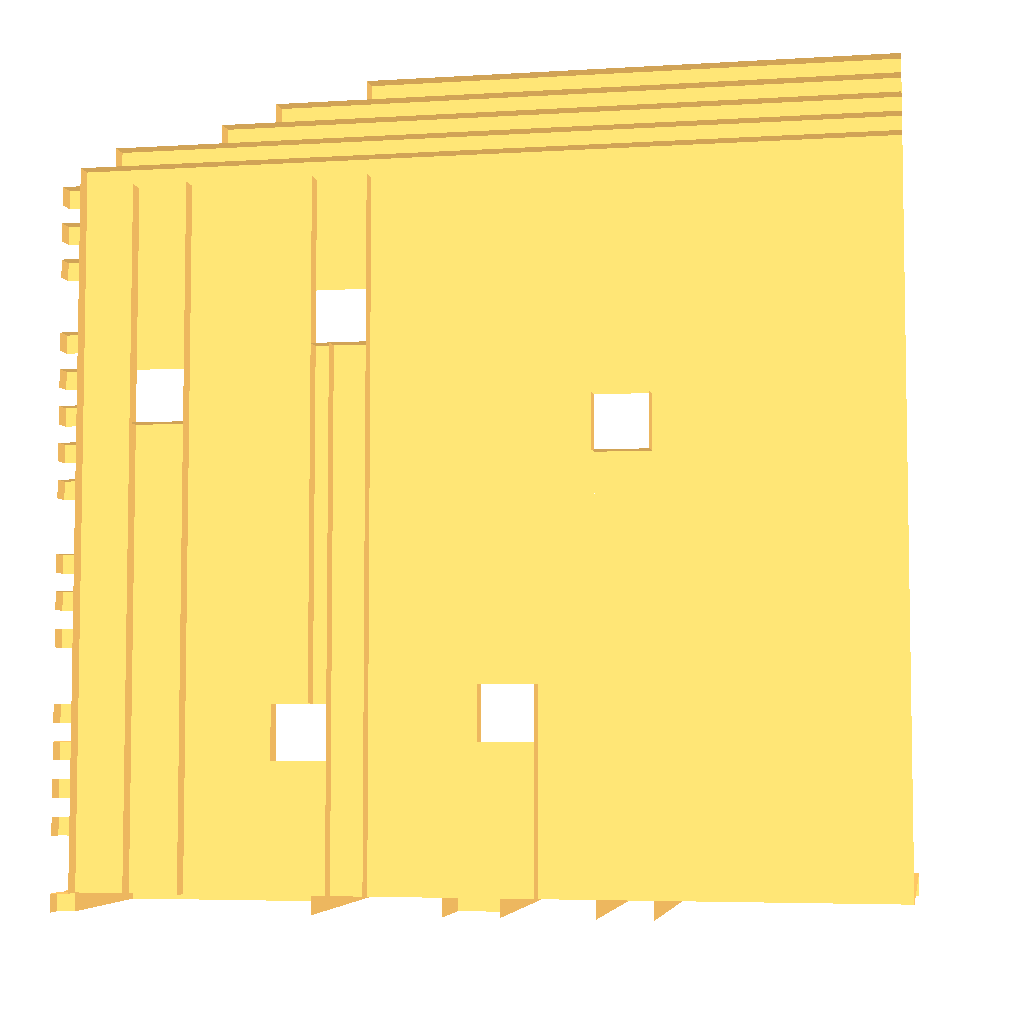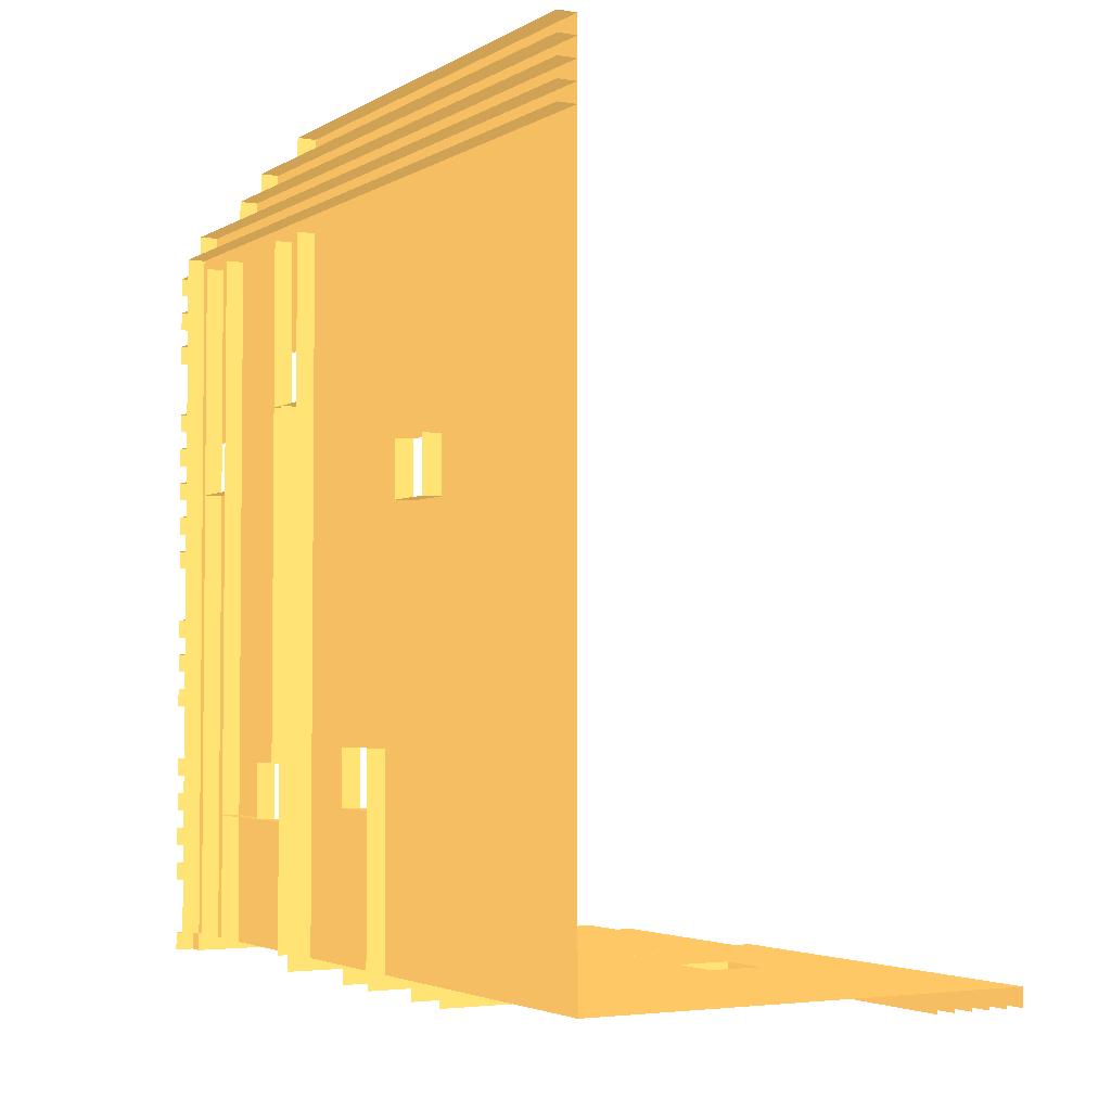
<metadata>
{"format":"obj","ext":"obj","renderer":"f3d","projection":"perspective","resolution":1024,"background":"white","views":[{"elev":-5.2,"azim":-79.4,"up":"+Z"},{"elev":-3.3,"azim":-29.2,"up":"+Z"}]}
</metadata>
<code>
o Cube.002
v 9 28 10 0.6589 0.5098 0.2667
v 9 28 -28 0.6589 0.5098 0.2667
v 10 22 10 0.6589 0.5098 0.2667
v 10 28 10 0.6589 0.5098 0.2667
v 10 22 -28 0.6589 0.5098 0.2667
v 10 28 -28 0.6589 0.5098 0.2667
v 10 28 10 0.6589 0.5098 0.2667
v 10 31 10 0.6589 0.5098 0.2667
v 10 28 4 0.6589 0.5098 0.2667
v 10 31 4 0.6589 0.5098 0.2667
v 9 28 1 0.6589 0.5098 0.2667
v 9 30 1 0.6589 0.5098 0.2667
v 9 30 -28 0.6589 0.5098 0.2667
v 10 28 1 0.6589 0.5098 0.2667
v 10 30 1 0.6589 0.5098 0.2667
v 10 28 -28 0.6589 0.5098 0.2667
v 10 30 -28 0.6589 0.5098 0.2667
v 9 30 1 0.6589 0.5098 0.2667
v 10 30 1 0.6589 0.5098 0.2667
v 10 30 -18 0.6589 0.5098 0.2667
v 9 31 1 0.6589 0.5098 0.2667
v 10 31 1 0.6589 0.5098 0.2667
v 10 31 -18 0.6589 0.5098 0.2667
v 10 31 -21 0.6589 0.5098 0.2667
v 9 31 -21 0.6589 0.5098 0.2667
v 10 30 -21 0.6589 0.5098 0.2667
v 9 30 -21 0.6589 0.5098 0.2667
v 10 31 -28 0.6589 0.5098 0.2667
v 10 30 -28 0.6589 0.5098 0.2667
v 9 31 10 0.6589 0.5098 0.2667
v 9 38 10 0.6589 0.5098 0.2667
v 9 31 -18 0.6589 0.5098 0.2667
v 9 38 -18 0.6589 0.5098 0.2667
v 10 31 10 0.6589 0.5098 0.2667
v 10 38 10 0.6589 0.5098 0.2667
v 10 31 -18 0.6589 0.5098 0.2667
v 10 38 -18 0.6589 0.5098 0.2667
v 9 31 -21 0.6589 0.5098 0.2667
v 9 38 -21 0.6589 0.5098 0.2667
v 10 31 -21 0.6589 0.5098 0.2667
v 10 38 -21 0.6589 0.5098 0.2667
v 10 31 -28 0.6589 0.5098 0.2667
v 10 38 -28 0.6589 0.5098 0.2667
v 10 33 -21 0.6589 0.5098 0.2667
v 10 33 -18 0.6589 0.5098 0.2667
v 9 33 -21 0.6589 0.5098 0.2667
v 9 33 -18 0.6589 0.5098 0.2667
v 10 38 -21 0.6589 0.5098 0.2667
v 10 38 -18 0.6589 0.5098 0.2667
v 10 38 10 0.6589 0.5098 0.2667
v 10 41 10 0.6589 0.5098 0.2667
v 10 38 -2e-06 0.6589 0.5098 0.2667
v 10 41 -3e-06 0.6589 0.5098 0.2667
v 9 38 -3 0.6589 0.5098 0.2667
v 9 41 -3 0.6589 0.5098 0.2667
v 9 38 -28 0.6589 0.5098 0.2667
v 10 38 -3 0.6589 0.5098 0.2667
v 10 41 -3 0.6589 0.5098 0.2667
v 10 38 -28 0.6589 0.5098 0.2667
v 10 41 -28 0.6589 0.5098 0.2667
v 9 41 10 0.6589 0.5098 0.2667
v 9 44 10 0.6589 0.5098 0.2667
v 9 41 -28 0.6589 0.5098 0.2667
v 9 44 -28 0.6589 0.5098 0.2667
v 10 41 10 0.6589 0.5098 0.2667
v 10 44 10 0.6589 0.5098 0.2667
v 10 41 -28 0.6589 0.5098 0.2667
v 10 44 -28 0.6589 0.5098 0.2667
v 10 45 -19 0.6589 0.5098 0.2667
v 10 44 -19 0.6589 0.5098 0.2667
v 10 45 -18 0.6589 0.5098 0.2667
v 10 44 -18 0.6589 0.5098 0.2667
v 9 45 -19 0.6589 0.5098 0.2667
v 9 45 -18 0.6589 0.5098 0.2667
v 9 44 -18 0.6589 0.5098 0.2667
v 10 44 -15 0.6589 0.5098 0.2667
v 10 45 -15 0.6589 0.5098 0.2667
v 10 44 -13 0.6589 0.5098 0.2667
v 10 45 -12 0.6589 0.5098 0.2667
v 10 45 -14 0.6589 0.5098 0.2667
v 10 44 -14 0.6589 0.5098 0.2667
v 9 45 -15 0.6589 0.5098 0.2667
v 10 45 -13 0.6589 0.5098 0.2667
v 9 45 -14 0.6589 0.5098 0.2667
v 9 44 -14 0.6589 0.5098 0.2667
v 9 45 -13 0.6589 0.5098 0.2667
v 9 44 -12 0.6589 0.5098 0.2667
v 10 44 -12 0.6589 0.5098 0.2667
v 9 45 -12 0.6589 0.5098 0.2667
v 10 44 -11 0.6589 0.5098 0.2667
v 10 45 -11 0.6589 0.5098 0.2667
v 10 45 -10 0.6589 0.5098 0.2667
v 10 44 -10 0.6589 0.5098 0.2667
v 9 45 -11 0.6589 0.5098 0.2667
v 9 45 -10 0.6589 0.5098 0.2667
v 9 44 -10 0.6589 0.5098 0.2667
v 10 45 -4 0.6589 0.5098 0.2667
v 10 44 -5 0.6589 0.5098 0.2667
v 10 45 -7 0.6589 0.5098 0.2667
v 10 44 -7 0.6589 0.5098 0.2667
v 10 45 -6 0.6589 0.5098 0.2667
v 10 44 -6 0.6589 0.5098 0.2667
v 9 45 -7 0.6589 0.5098 0.2667
v 10 45 -5 0.6589 0.5098 0.2667
v 9 45 -6 0.6589 0.5098 0.2667
v 9 44 -6 0.6589 0.5098 0.2667
v 10 44 -3 0.6589 0.5098 0.2667
v 9 45 -5 0.6589 0.5098 0.2667
v 10 45 -3 0.6589 0.5098 0.2667
v 10 44 -1 0.6589 0.5098 0.2667
v 10 45 -3e-06 0.6589 0.5098 0.2667
v 9 44 -4 0.6589 0.5098 0.2667
v 10 44 -4 0.6589 0.5098 0.2667
v 9 45 -4 0.6589 0.5098 0.2667
v 10 45 -2 0.6589 0.5098 0.2667
v 10 44 -2 0.6589 0.5098 0.2667
v 9 45 -3 0.6589 0.5098 0.2667
v 10 45 -1 0.6589 0.5098 0.2667
v 9 45 -2 0.6589 0.5098 0.2667
v 9 44 -2 0.6589 0.5098 0.2667
v 9 45 -1 0.6589 0.5098 0.2667
v 9 44 -3e-06 0.6589 0.5098 0.2667
v 10 44 -3e-06 0.6589 0.5098 0.2667
v 9 45 -3e-06 0.6589 0.5098 0.2667
v 10 44 1 0.6589 0.5098 0.2667
v 10 45 1 0.6589 0.5098 0.2667
v 10 45 2 0.6589 0.5098 0.2667
v 10 44 2 0.6589 0.5098 0.2667
v 9 45 1 0.6589 0.5098 0.2667
v 9 45 2 0.6589 0.5098 0.2667
v 9 44 2 0.6589 0.5098 0.2667
v 10 44 5 0.6589 0.5098 0.2667
v 10 45 5 0.6589 0.5098 0.2667
v 10 44 7 0.6589 0.5098 0.2667
v 10 45 8 0.6589 0.5098 0.2667
v 10 45 6 0.6589 0.5098 0.2667
v 10 44 6 0.6589 0.5098 0.2667
v 9 45 5 0.6589 0.5098 0.2667
v 10 45 7 0.6589 0.5098 0.2667
v 9 45 6 0.6589 0.5098 0.2667
v 9 44 6 0.6589 0.5098 0.2667
v 9 45 7 0.6589 0.5098 0.2667
v 9 44 8 0.6589 0.5098 0.2667
v 10 44 8 0.6589 0.5098 0.2667
v 9 45 8 0.6589 0.5098 0.2667
v 10 44 9 0.6589 0.5098 0.2667
v 10 45 9 0.6589 0.5098 0.2667
v 10 45 10 0.6589 0.5098 0.2667
v 10 44 10 0.6589 0.5098 0.2667
v 9 45 9 0.6589 0.5098 0.2667
v 9 45 10 0.6589 0.5098 0.2667
v 9 44 10 0.6589 0.5098 0.2667
v 10 16 10 0.6589 0.5098 0.2667
v 10 22 10 0.6589 0.5098 0.2667
v 10 16 -17 0.6589 0.5098 0.2667
v 10 22 -17 0.6589 0.5098 0.2667
v 10 16 -17 0.6589 0.5098 0.2667
v 10 16 -28 0.6589 0.5098 0.2667
v 9 19 -17 0.6589 0.5098 0.2667
v 9 19 -28 0.6589 0.5098 0.2667
v 10 19 -17 0.6589 0.5098 0.2667
v 10 19 -28 0.6589 0.5098 0.2667
v 9 19 -20 0.6589 0.5098 0.2667
v 9 22 -20 0.6589 0.5098 0.2667
v 10 19 -20 0.6589 0.5098 0.2667
v 10 22 -20 0.6589 0.5098 0.2667
v 10 19 -28 0.6589 0.5098 0.2667
v 10 22 -28 0.6589 0.5098 0.2667
v 10 1e-06 -5 0.6589 0.5098 0.2667
v 10 16 -5 0.6589 0.5098 0.2667
v 10 -2e-06 -28 0.6589 0.5098 0.2667
v 10 16 -28 0.6589 0.5098 0.2667
v 9 22 -17 0.6589 0.5098 0.2667
v 10 22 -17 0.6589 0.5098 0.2667
v 10 45 -21 0.6589 0.5098 0.2667
v 10 44 -21 0.6589 0.5098 0.2667
v 10 45 -20 0.6589 0.5098 0.2667
v 10 44 -20 0.6589 0.5098 0.2667
v 9 45 -21 0.6589 0.5098 0.2667
v 9 45 -20 0.6589 0.5098 0.2667
v 9 44 -20 0.6589 0.5098 0.2667
v 10 45 -23 0.6589 0.5098 0.2667
v 10 44 -23 0.6589 0.5098 0.2667
v 10 45 -22 0.6589 0.5098 0.2667
v 10 44 -22 0.6589 0.5098 0.2667
v 9 45 -23 0.6589 0.5098 0.2667
v 9 45 -22 0.6589 0.5098 0.2667
v 9 44 -22 0.6589 0.5098 0.2667
v 10 45 -25 0.6589 0.5098 0.2667
v 10 44 -25 0.6589 0.5098 0.2667
v 10 45 -24 0.6589 0.5098 0.2667
v 10 44 -24 0.6589 0.5098 0.2667
v 9 45 -25 0.6589 0.5098 0.2667
v 9 45 -24 0.6589 0.5098 0.2667
v 9 44 -24 0.6589 0.5098 0.2667
v 10 45 -29 0.6589 0.5098 0.2667
v 10 44 -29 0.6589 0.5098 0.2667
v 10 45 -28 0.6589 0.5098 0.2667
v 10 44 -28 0.6589 0.5098 0.2667
v 9 45 -29 0.6589 0.5098 0.2667
v 9 45 -28 0.6589 0.5098 0.2667
v 9 44 -28 0.6589 0.5098 0.2667
v 10 16 -28 0.6589 0.5098 0.2667
v 10 21 -28 0.6589 0.5098 0.2667
v 10 21 -29 0.6589 0.5098 0.2667
v 28 16 -28 0.6589 0.5098 0.2667
v 28 21 -28 0.6589 0.5098 0.2667
v 28 21 -29 0.6589 0.5098 0.2667
v 17 21 -28 0.6589 0.5098 0.2667
v 17 24 -28 0.6589 0.5098 0.2667
v 28 21 -28 0.6589 0.5098 0.2667
v 28 24 -28 0.6589 0.5098 0.2667
v 10 21 -28 0.6589 0.5098 0.2667
v 10 24 -28 0.6589 0.5098 0.2667
v 14 21 -28 0.6589 0.5098 0.2667
v 14 24 -28 0.6589 0.5098 0.2667
v 14 21 -29 0.6589 0.5098 0.2667
v 14 24 -29 0.6589 0.5098 0.2667
v 10 24 -28 0.6589 0.5098 0.2667
v 10 31 -28 0.6589 0.5098 0.2667
v 10 24 -29 0.6589 0.5098 0.2667
v 10 31 -29 0.6589 0.5098 0.2667
v 28 24 -28 0.6589 0.5098 0.2667
v 28 31 -28 0.6589 0.5098 0.2667
v 28 24 -29 0.6589 0.5098 0.2667
v 28 31 -29 0.6589 0.5098 0.2667
v 22 31 -28 0.6589 0.5098 0.2667
v 22 34 -28 0.6589 0.5098 0.2667
v 28 31 -28 0.6589 0.5098 0.2667
v 28 34 -28 0.6589 0.5098 0.2667
v 10 31 -28 0.6589 0.5098 0.2667
v 10 44 -28 0.6589 0.5098 0.2667
v 10 44 -29 0.6589 0.5098 0.2667
v 19 31 -28 0.6589 0.5098 0.2667
v 19 44 -28 0.6589 0.5098 0.2667
v 19 31 -29 0.6589 0.5098 0.2667
v 19 44 -29 0.6589 0.5098 0.2667
v 19 34 -28 0.6589 0.5098 0.2667
v 19 44 -28 0.6589 0.5098 0.2667
v 19 34 -29 0.6589 0.5098 0.2667
v 19 44 -29 0.6589 0.5098 0.2667
v 28 34 -28 0.6589 0.5098 0.2667
v 28 44 -28 0.6589 0.5098 0.2667
v 28 34 -29 0.6589 0.5098 0.2667
v 28 44 -29 0.6589 0.5098 0.2667
v 28 -2e-06 -28 0.6589 0.5098 0.2667
v 28 43 -28 0.6589 0.5098 0.2667
v 28 43 -29 0.6589 0.5098 0.2667
v 29 -2e-06 -28 0.6589 0.5098 0.2667
v 29 43 -28 0.6589 0.5098 0.2667
v 29 -2e-06 -29 0.6589 0.5098 0.2667
v 29 43 -29 0.6589 0.5098 0.2667
v 28 43 -28 0.6589 0.5098 0.2667
v 28 43 -29 0.6589 0.5098 0.2667
v 29 -2e-06 -28 0.6589 0.5098 0.2667
v 29 41 -28 0.6589 0.5098 0.2667
v 29 41 -29 0.6589 0.5098 0.2667
v 30 -2e-06 -28 0.6589 0.5098 0.2667
v 30 41 -28 0.6589 0.5098 0.2667
v 30 -2e-06 -29 0.6589 0.5098 0.2667
v 30 41 -29 0.6589 0.5098 0.2667
v 30 -2e-06 -28 0.6589 0.5098 0.2667
v 30 40 -28 0.6589 0.5098 0.2667
v 30 40 -29 0.6589 0.5098 0.2667
v 31 -2e-06 -28 0.6589 0.5098 0.2667
v 31 40 -28 0.6589 0.5098 0.2667
v 31 -2e-06 -29 0.6589 0.5098 0.2667
v 31 40 -29 0.6589 0.5098 0.2667
v 31 -2e-06 -28 0.6589 0.5098 0.2667
v 31 37 -28 0.6589 0.5098 0.2667
v 31 37 -29 0.6589 0.5098 0.2667
v 32 -2e-06 -28 0.6589 0.5098 0.2667
v 32 37 -28 0.6589 0.5098 0.2667
v 32 -2e-06 -29 0.6589 0.5098 0.2667
v 32 37 -29 0.6589 0.5098 0.2667
v 32 -2e-06 -28 0.6589 0.5098 0.2667
v 32 34 -28 0.6589 0.5098 0.2667
v 32 34 -29 0.6589 0.5098 0.2667
v 33 -2e-06 -28 0.6589 0.5098 0.2667
v 33 34 -28 0.6589 0.5098 0.2667
v 33 -2e-06 -29 0.6589 0.5098 0.2667
v 33 34 -29 0.6589 0.5098 0.2667
v 12 45 -29 0.6589 0.5098 0.2667
v 12 44 -29 0.6589 0.5098 0.2667
v 12 45 -28 0.6589 0.5098 0.2667
v 12 44 -28 0.6589 0.5098 0.2667
v 11 45 -29 0.6589 0.5098 0.2667
v 11 45 -28 0.6589 0.5098 0.2667
v 11 44 -28 0.6589 0.5098 0.2667
v 14 45 -29 0.6589 0.5098 0.2667
v 14 44 -29 0.6589 0.5098 0.2667
v 14 45 -28 0.6589 0.5098 0.2667
v 14 44 -28 0.6589 0.5098 0.2667
v 13 45 -29 0.6589 0.5098 0.2667
v 13 45 -28 0.6589 0.5098 0.2667
v 13 44 -28 0.6589 0.5098 0.2667
v 18 45 -29 0.6589 0.5098 0.2667
v 18 44 -29 0.6589 0.5098 0.2667
v 18 45 -28 0.6589 0.5098 0.2667
v 18 44 -28 0.6589 0.5098 0.2667
v 17 45 -29 0.6589 0.5098 0.2667
v 17 45 -28 0.6589 0.5098 0.2667
v 17 44 -28 0.6589 0.5098 0.2667
v 20 45 -29 0.6589 0.5098 0.2667
v 20 44 -29 0.6589 0.5098 0.2667
v 20 45 -28 0.6589 0.5098 0.2667
v 20 44 -28 0.6589 0.5098 0.2667
v 19 45 -29 0.6589 0.5098 0.2667
v 19 45 -28 0.6589 0.5098 0.2667
v 19 44 -28 0.6589 0.5098 0.2667
v 22 45 -29 0.6589 0.5098 0.2667
v 22 44 -29 0.6589 0.5098 0.2667
v 22 45 -28 0.6589 0.5098 0.2667
v 22 44 -28 0.6589 0.5098 0.2667
v 21 45 -29 0.6589 0.5098 0.2667
v 21 45 -28 0.6589 0.5098 0.2667
v 21 44 -28 0.6589 0.5098 0.2667
v 26 45 -29 0.6589 0.5098 0.2667
v 26 44 -29 0.6589 0.5098 0.2667
v 26 45 -28 0.6589 0.5098 0.2667
v 26 44 -28 0.6589 0.5098 0.2667
v 25 45 -29 0.6589 0.5098 0.2667
v 25 45 -28 0.6589 0.5098 0.2667
v 25 44 -28 0.6589 0.5098 0.2667
v 10 1e-06 -2 0.6589 0.5098 0.2667
v 10 16 -2 0.6589 0.5098 0.2667
v 10 1e-06 10 0.6589 0.5098 0.2667
v 10 16 10 0.6589 0.5098 0.2667
v 10 16 -5 0.6589 0.5098 0.2667
v 9 13 -2 0.6589 0.5098 0.2667
v 9 16 -5 0.6589 0.5098 0.2667
v 9 13 -5 0.6589 0.5098 0.2667
v 10 0 -2 0.6589 0.5098 0.2667
v 10 13 -2 0.6589 0.5098 0.2667
v 10 -0 -5 0.6589 0.5098 0.2667
v 10 13 -5 0.6589 0.5098 0.2667
v 10 16 -2 0.6589 0.5098 0.2667
v 9 16 -2 0.6589 0.5098 0.2667
v 10 0 -28 0.6589 0.5098 0.2667
v 10 13 -28 0.6589 0.5098 0.2667
v 28 16 -29 0.6589 0.5098 0.2667
v 10 13 -29 0.6589 0.5098 0.2667
v 28 0 -28 0.6589 0.5098 0.2667
v 28 13 -28 0.6589 0.5098 0.2667
v 10 16 -29 0.6589 0.5098 0.2667
v 28 13 -29 0.6589 0.5098 0.2667
v 25 16 -29 0.6589 0.5098 0.2667
v 25 13 -29 0.6589 0.5098 0.2667
v 10 13 -28 0.6589 0.5098 0.2667
v 10 16 -28 0.6589 0.5098 0.2667
v 25 13 -28 0.6589 0.5098 0.2667
v 25 16 -28 0.6589 0.5098 0.2667
v 9 1e-06 11 0.6589 0.5098 0.2667
v 9 44 11 0.6589 0.5098 0.2667
v 9 44 10 0.6589 0.5098 0.2667
v 10 1e-06 11 0.6589 0.5098 0.2667
v 10 44 11 0.6589 0.5098 0.2667
v 10 1e-06 10 0.6589 0.5098 0.2667
v 10 44 10 0.6589 0.5098 0.2667
v 9 1e-06 12 0.6589 0.5098 0.2667
v 9 42 12 0.6589 0.5098 0.2667
v 9 42 11 0.6589 0.5098 0.2667
v 10 1e-06 12 0.6589 0.5098 0.2667
v 10 42 12 0.6589 0.5098 0.2667
v 10 1e-06 11 0.6589 0.5098 0.2667
v 10 42 11 0.6589 0.5098 0.2667
v 9 1e-06 13 0.6589 0.5098 0.2667
v 9 36 13 0.6589 0.5098 0.2667
v 9 36 12 0.6589 0.5098 0.2667
v 10 1e-06 13 0.6589 0.5098 0.2667
v 10 36 13 0.6589 0.5098 0.2667
v 10 1e-06 12 0.6589 0.5098 0.2667
v 10 36 12 0.6589 0.5098 0.2667
v 9 -1e-06 14 0.6589 0.5098 0.2667
v 9 33 14 0.6589 0.5098 0.2667
v 9 33 13 0.6589 0.5098 0.2667
v 10 -1e-06 14 0.6589 0.5098 0.2667
v 10 33 14 0.6589 0.5098 0.2667
v 10 -1e-06 13 0.6589 0.5098 0.2667
v 10 33 13 0.6589 0.5098 0.2667
v 9 0 15 0.6589 0.5098 0.2667
v 9 28 15 0.6589 0.5098 0.2667
v 9 28 14 0.6589 0.5098 0.2667
v 10 0 15 0.6589 0.5098 0.2667
v 10 28 15 0.6589 0.5098 0.2667
v 10 0 14 0.6589 0.5098 0.2667
v 10 28 14 0.6589 0.5098 0.2667
v 33 -0 -28 0.6589 0.5098 0.2667
v 33 23 -28 0.6589 0.5098 0.2667
v 33 23 -29 0.6589 0.5098 0.2667
v 34 -0 -28 0.6589 0.5098 0.2667
v 34 23 -28 0.6589 0.5098 0.2667
v 34 -0 -29 0.6589 0.5098 0.2667
v 34 23 -29 0.6589 0.5098 0.2667
f 5 6 4 3
f 6 2 1 4
f 9 10 8 7
f 16 17 15 14
f 14 15 12 11
f 17 13 12 15
f 19 20 23 22
f 19 22 21 18
f 24 25 27 26
f 26 29 28 24
f 36 37 35 34
f 32 36 34 30
f 37 33 31 35
f 42 43 41 40
f 40 41 39 38
f 44 45 47 46
f 48 49 45 44
f 52 53 51 50
f 59 60 58 57
f 57 58 55 54
f 56 59 57 54
f 67 68 66 65
f 63 67 65 61
f 68 64 62 66
f 76 77 80 81
f 147 150 151 148
f 137 136 140 141
f 81 80 84 85
f 78 83 79 88
f 134 139 135 144
f 77 82 84 80
f 69 73 74 71
f 144 135 145 143
f 72 71 74 75
f 149 148 151 152
f 133 138 140 136
f 70 69 71 72
f 128 127 130 131
f 123 111 124 122
f 90 91 92 93
f 104 108 114 97
f 113 97 114 112
f 100 99 101 102
f 102 101 105 106
f 83 86 89 79
f 98 104 97 113
f 126 129 130 127
f 99 103 105 101
f 109 117 119 115
f 110 118 111 123
f 116 115 119 120
f 107 109 115 116
f 118 121 124 111
f 91 94 95 92
f 125 126 127 128
f 88 79 89 87
f 93 92 95 96
f 132 133 136 137
f 139 142 145 135
f 146 147 148 149
f 155 156 154 153
f 157 158 162 161
f 161 162 160 159
f 167 168 166 165
f 165 166 164 163
f 171 172 170 169
f 164 166 174 173
f 175 179 180 177
f 178 177 180 181
f 176 175 177 178
f 182 186 187 184
f 185 184 187 188
f 183 182 184 185
f 189 193 194 191
f 192 191 194 195
f 190 189 191 192
f 196 200 201 198
f 199 198 201 202
f 197 196 198 199
f 206 207 204 203
f 208 205 204 207
f 211 212 210 209
f 217 218 216 215
f 215 216 214 213
f 223 224 220 219
f 221 225 223 219
f 226 222 220 224
f 229 230 228 227
f 236 237 235 234
f 234 235 232 231
f 237 233 232 235
f 242 243 239 238
f 240 244 242 238
f 245 241 239 243
f 251 252 250 249
f 249 250 247 246
f 252 248 247 250
f 245 243 253 254
f 260 261 259 258
f 258 259 256 255
f 261 257 256 259
f 267 268 266 265
f 265 266 263 262
f 268 264 263 266
f 274 275 273 272
f 272 273 270 269
f 275 271 270 273
f 281 282 280 279
f 279 280 277 276
f 282 278 277 280
f 283 287 288 285
f 286 285 288 289
f 284 283 285 286
f 290 294 295 292
f 293 292 295 296
f 291 290 292 293
f 297 301 302 299
f 300 299 302 303
f 298 297 299 300
f 304 308 309 306
f 307 306 309 310
f 305 304 306 307
f 311 315 316 313
f 314 313 316 317
f 312 311 313 314
f 318 322 323 320
f 321 320 323 324
f 319 318 320 321
f 326 328 327 325
f 335 336 334 333
f 331 329 337 338
f 332 336 329 331
f 336 332 330 334
f 352 351 348 347
f 343 344 340 339
f 206 203 345 341
f 346 342 340 344
f 351 352 350 349
f 358 359 357 356
f 356 357 354 353
f 359 355 354 357
f 365 366 364 363
f 363 364 361 360
f 366 362 361 364
f 372 373 371 370
f 370 371 368 367
f 373 369 368 371
f 379 380 378 377
f 377 378 375 374
f 380 376 375 378
f 386 387 385 384
f 384 385 382 381
f 387 383 382 385
f 393 394 392 391
f 391 392 389 388
f 394 390 389 392

</code>
